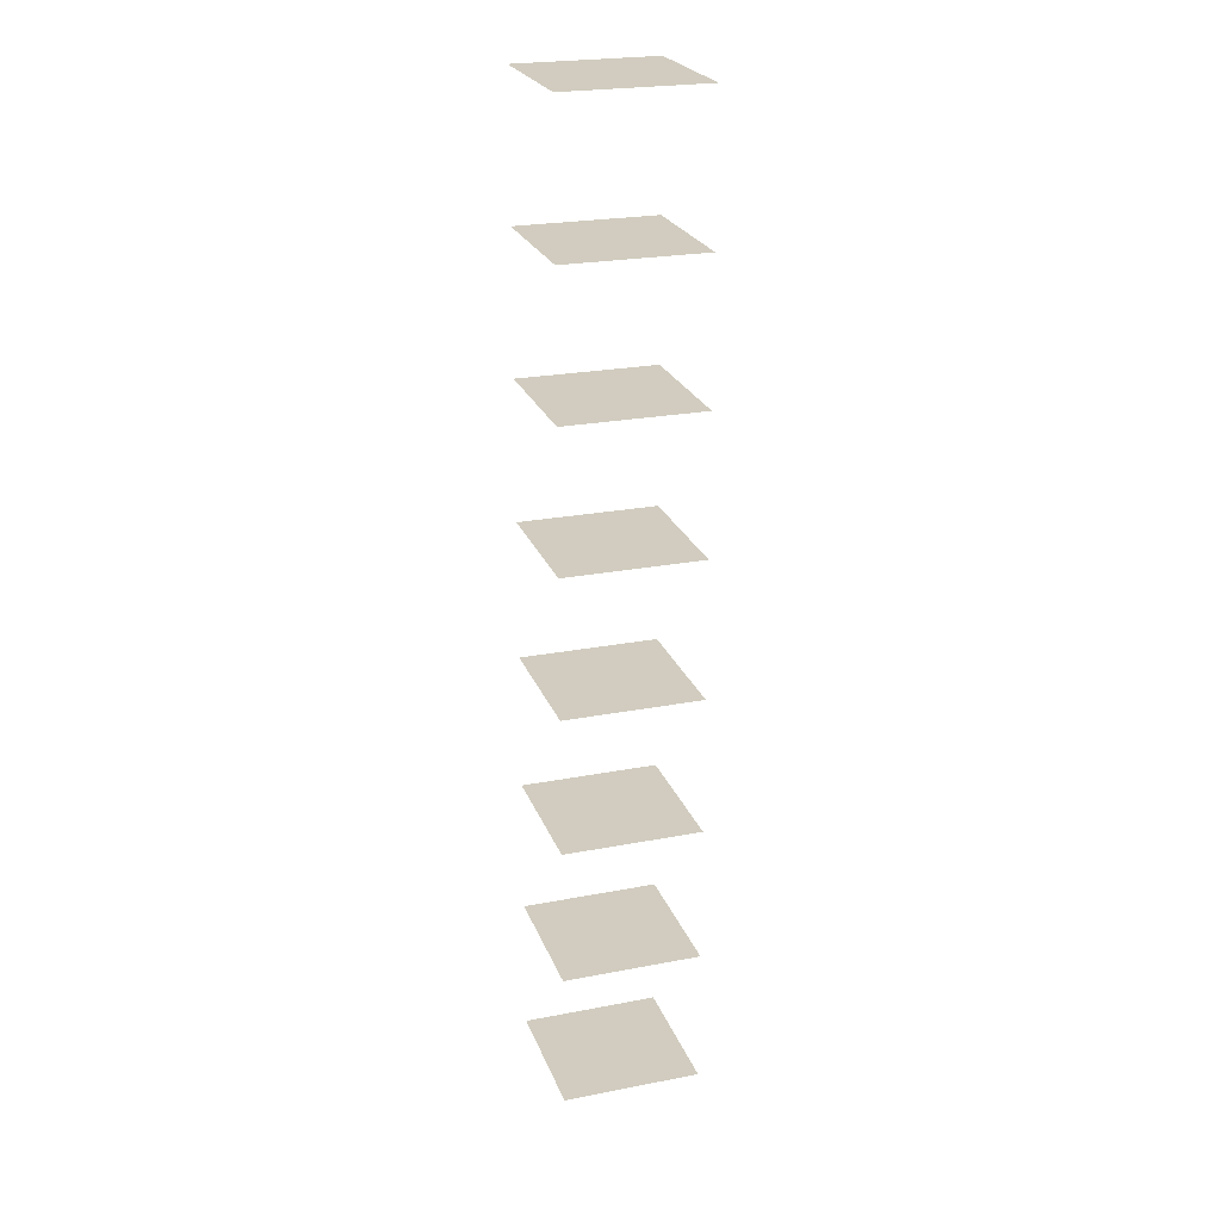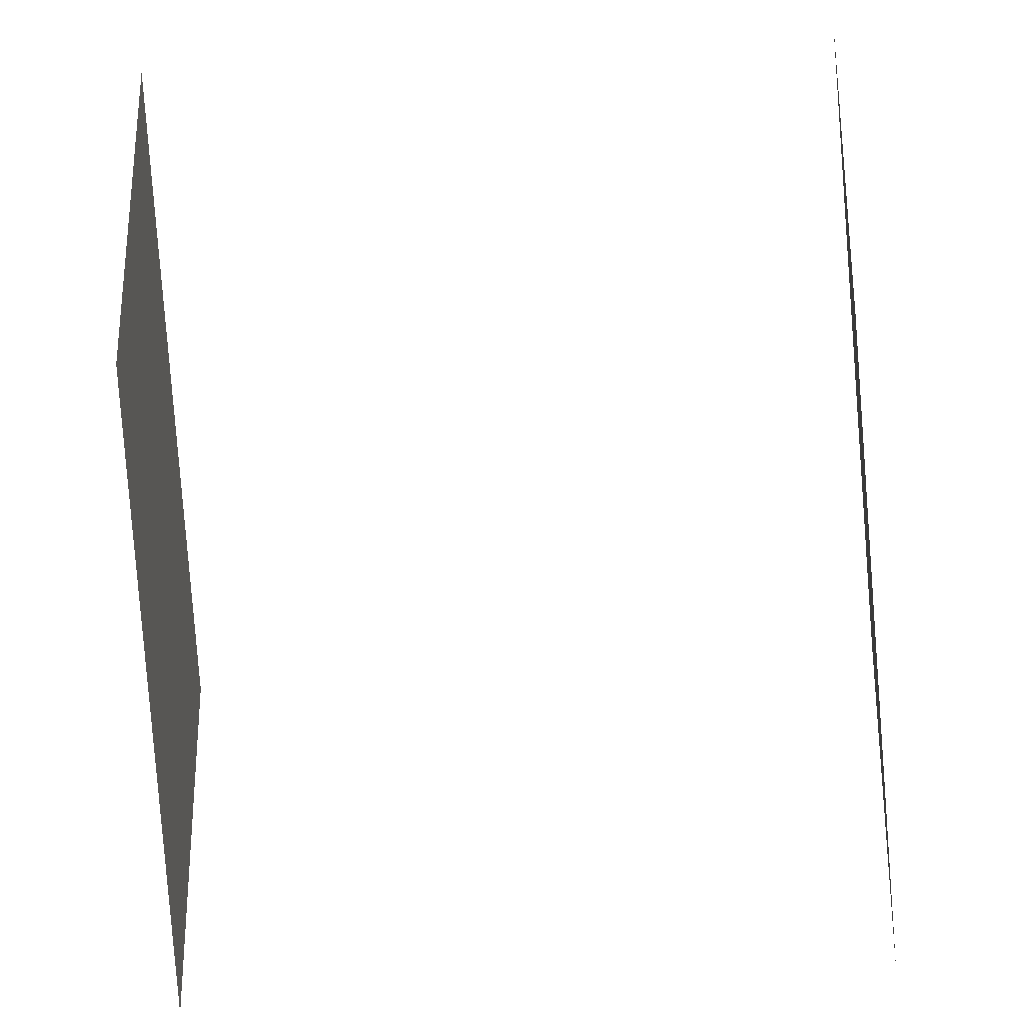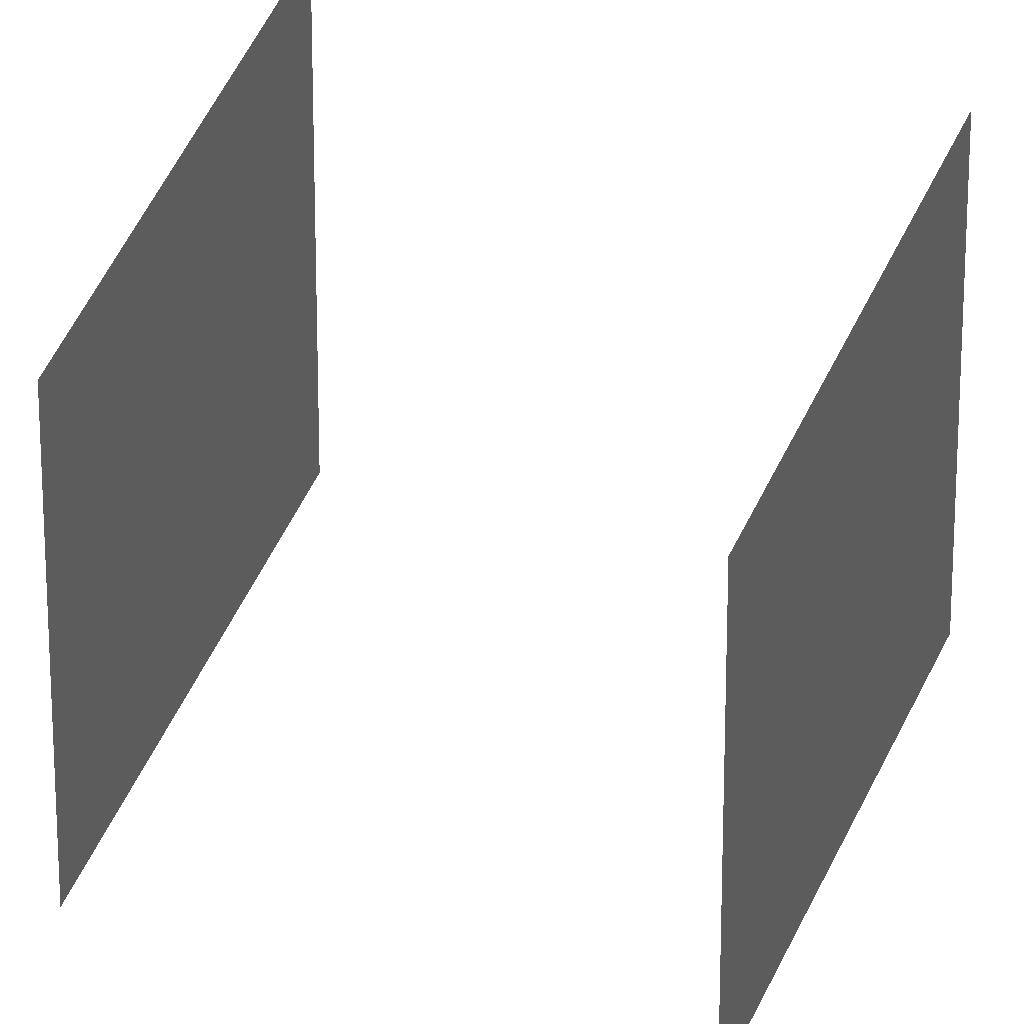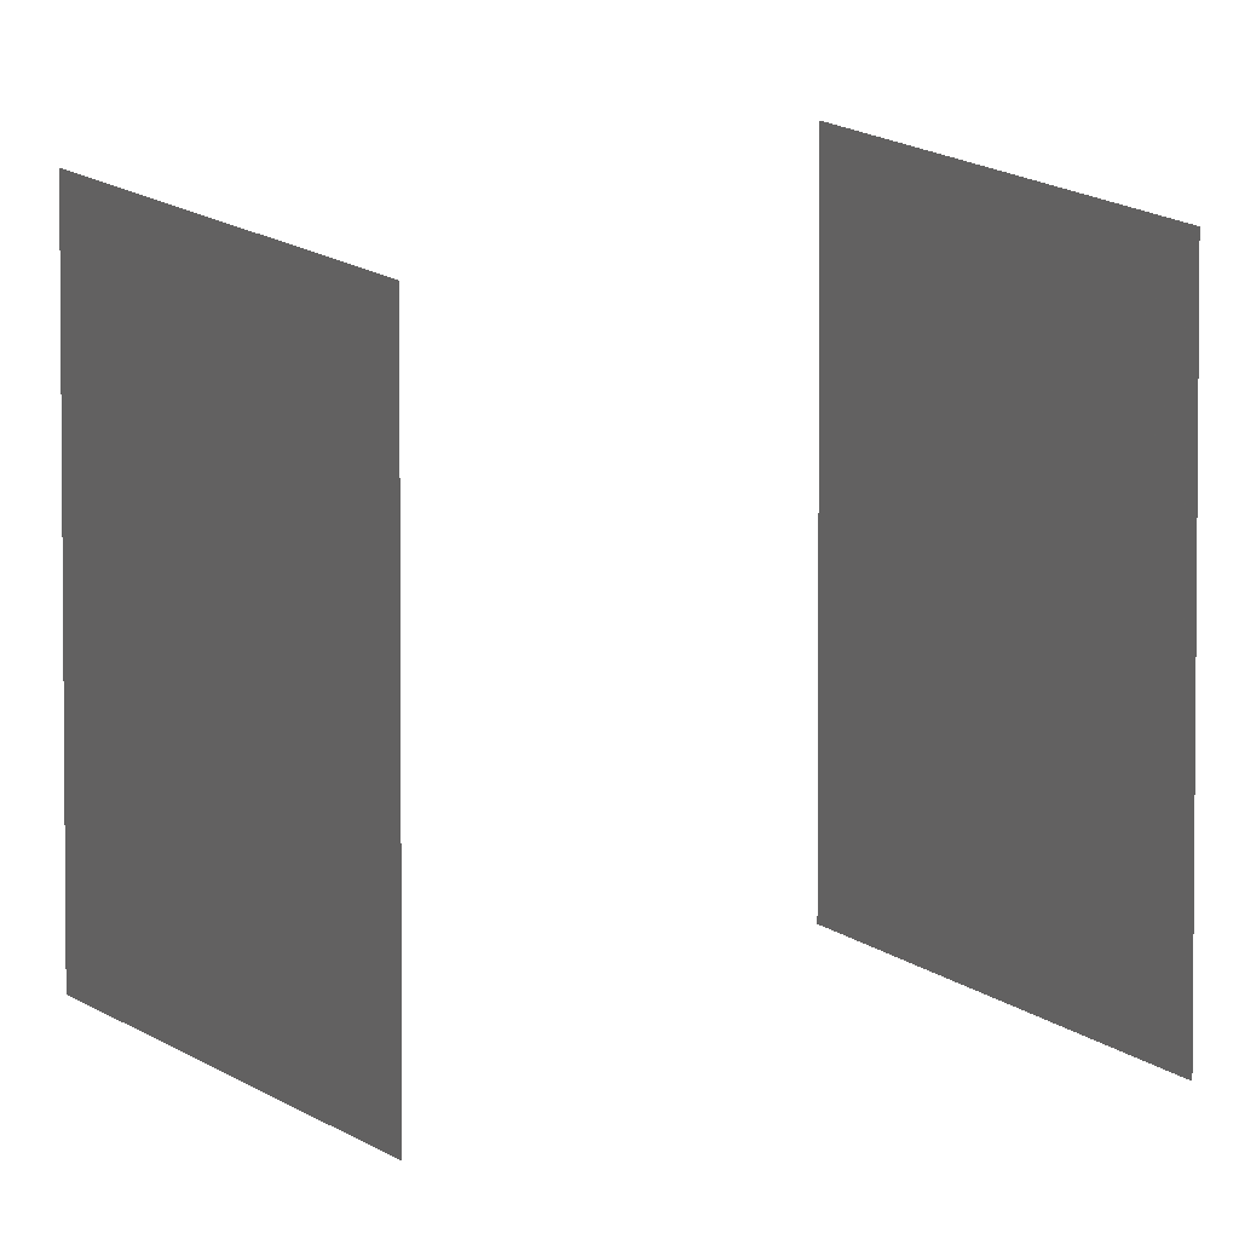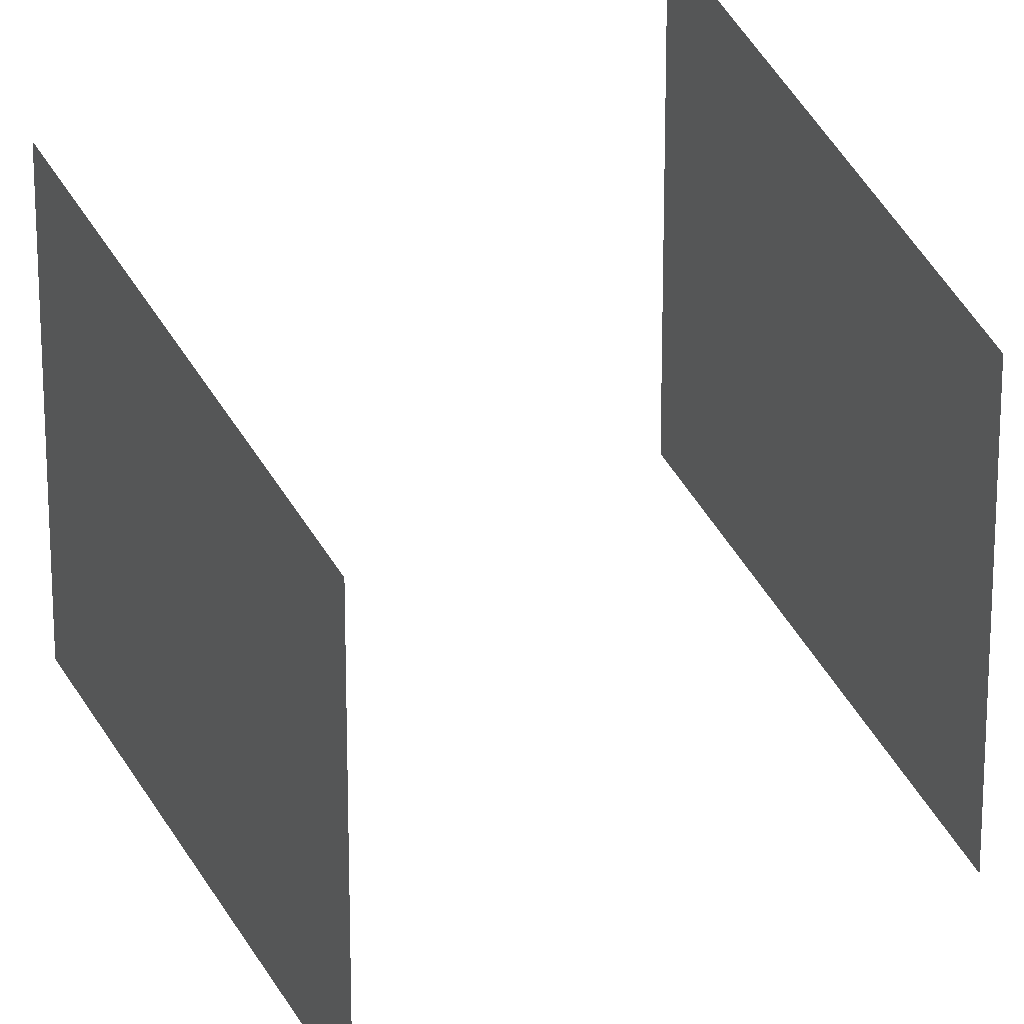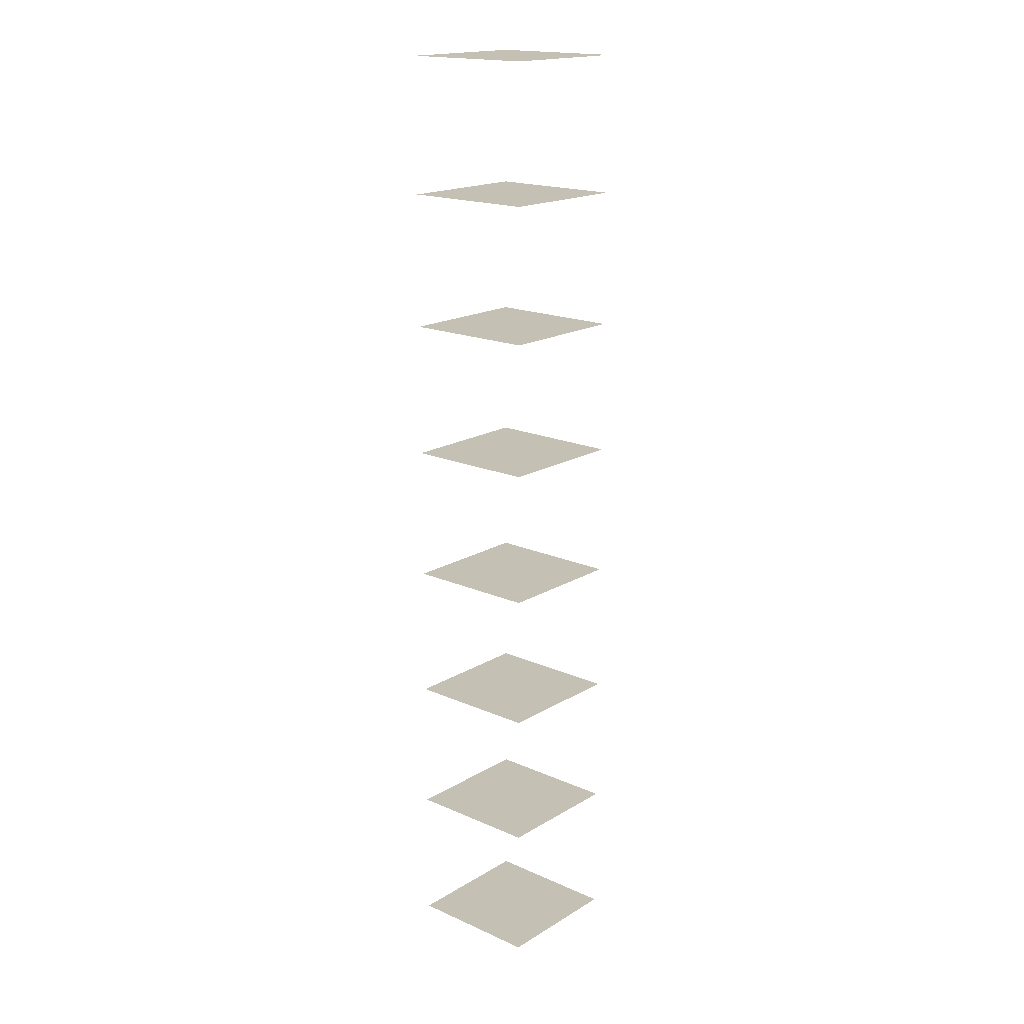
<metadata>
{"format":"obj","ext":"obj","renderer":"f3d","projection":"perspective","resolution":1024,"background":"white","views":[{"elev":24.1,"azim":-107.7,"up":"+Z"},{"elev":-64.2,"azim":94.1,"up":"+Y"},{"elev":41.9,"azim":110.9,"up":"+Y"},{"elev":10.1,"azim":-114.8,"up":"+Y"},{"elev":42.7,"azim":-116.6,"up":"+Y"},{"elev":18.0,"azim":40.8,"up":"+Z"}]}
</metadata>
<code>
v 0 0 0
v 0 1 0
v 1 1 0
v 1 0 0
v 0 0 1
v 0 1 1
v 1 1 1
v 1 0 1
v 0 0 2
v 0 1 2
v 1 1 2
v 1 0 2
v 0 0 3
v 0 1 3
v 1 1 3
v 1 0 3
v 0 0 4
v 0 1 4
v 1 1 4
v 1 0 4
v 0 0 5
v 0 1 5
v 1 1 5
v 1 0 5
v 0 0 6
v 0 1 6
v 1 1 6
v 1 0 6
v 0 0 7
v 0 1 7
v 1 1 7
v 1 0 7
f 1 2 3 4
f 5 6 7 8
f 9 10 11 12
f 13 14 15 16
f 17 18 19 20
f 21 22 23 24
f 25 26 27 28
f 29 30 31 32

</code>
